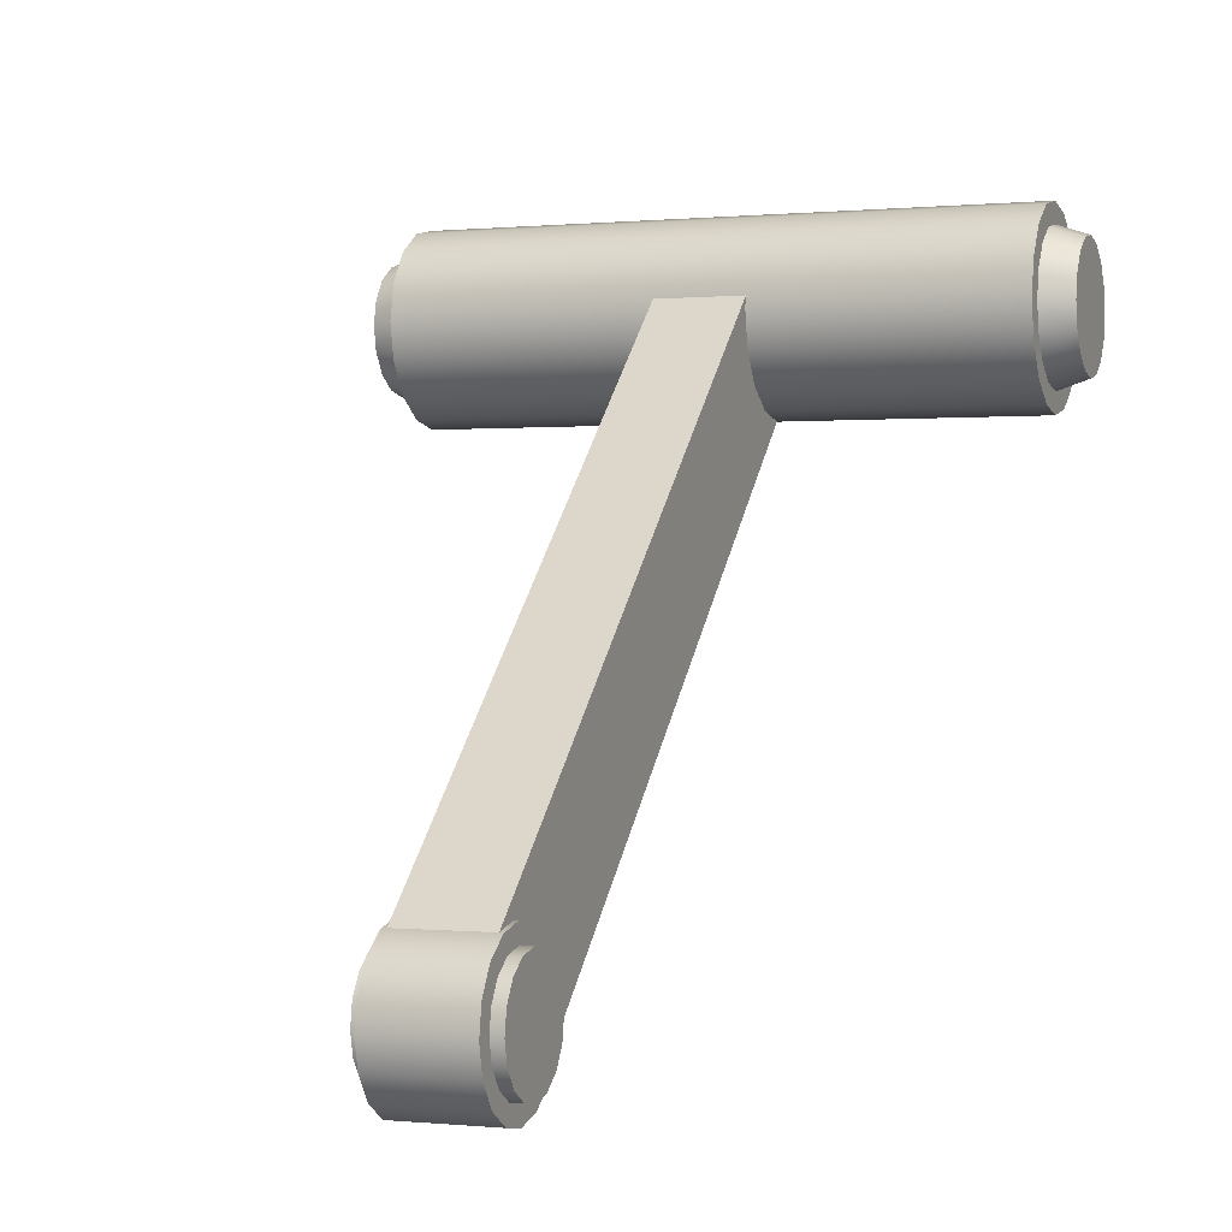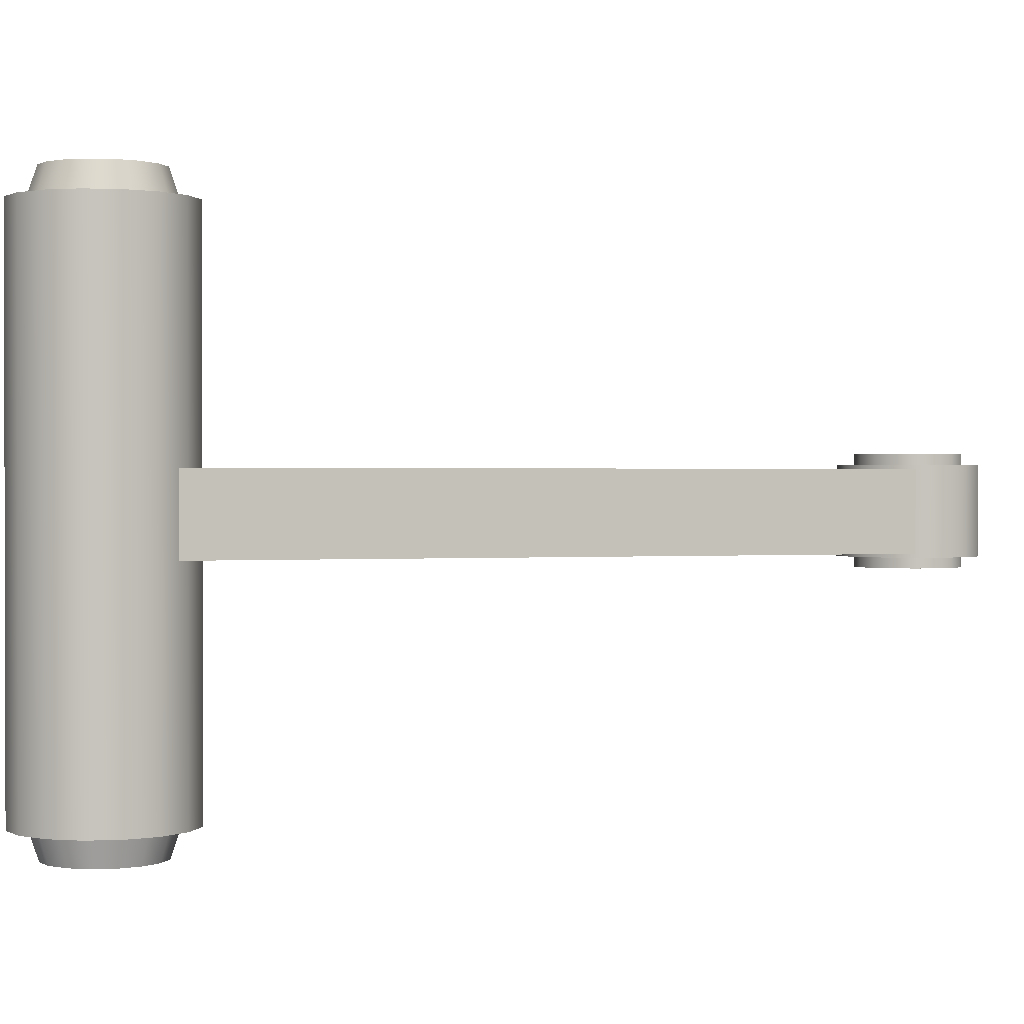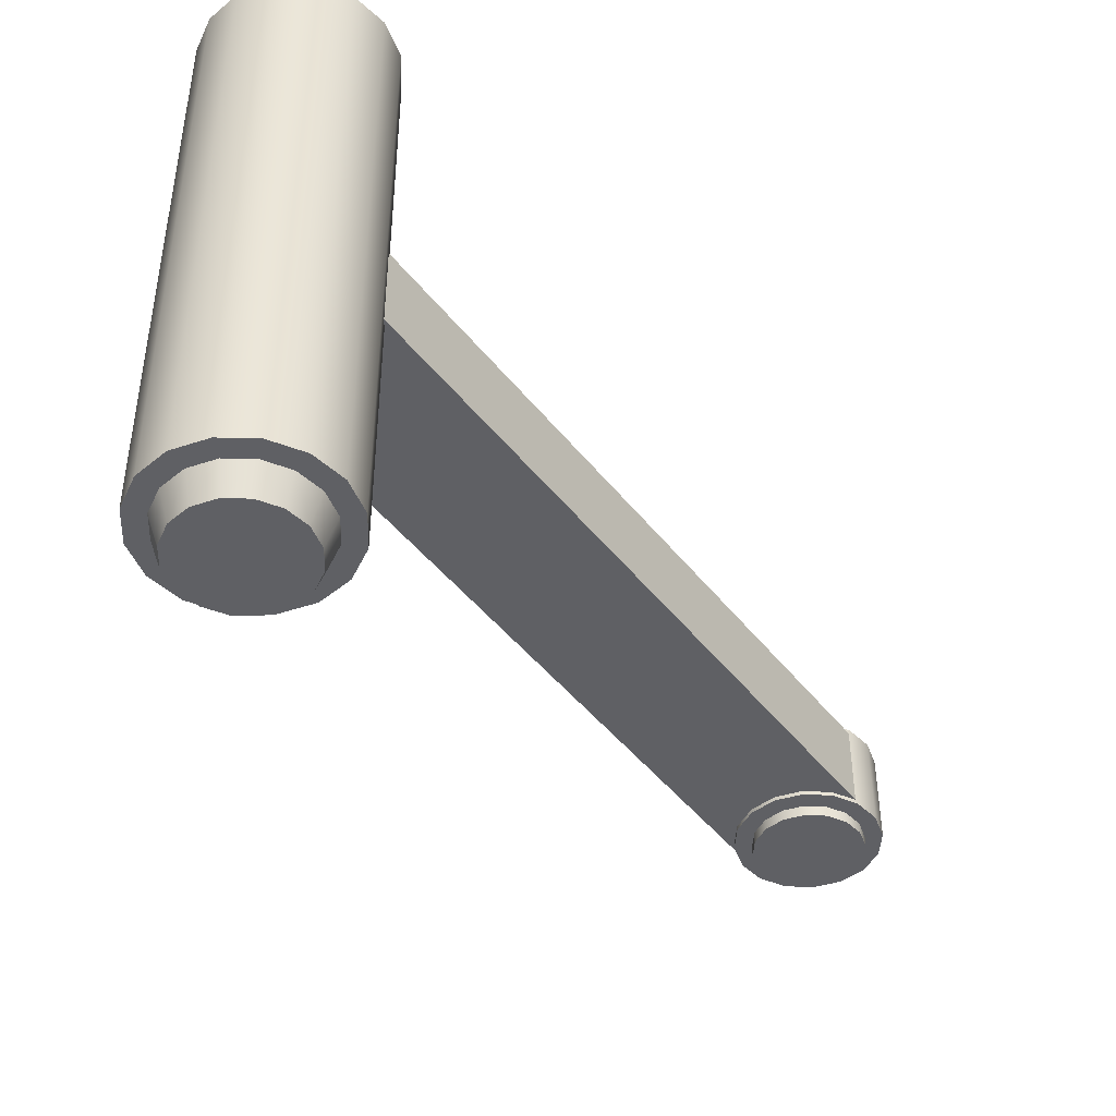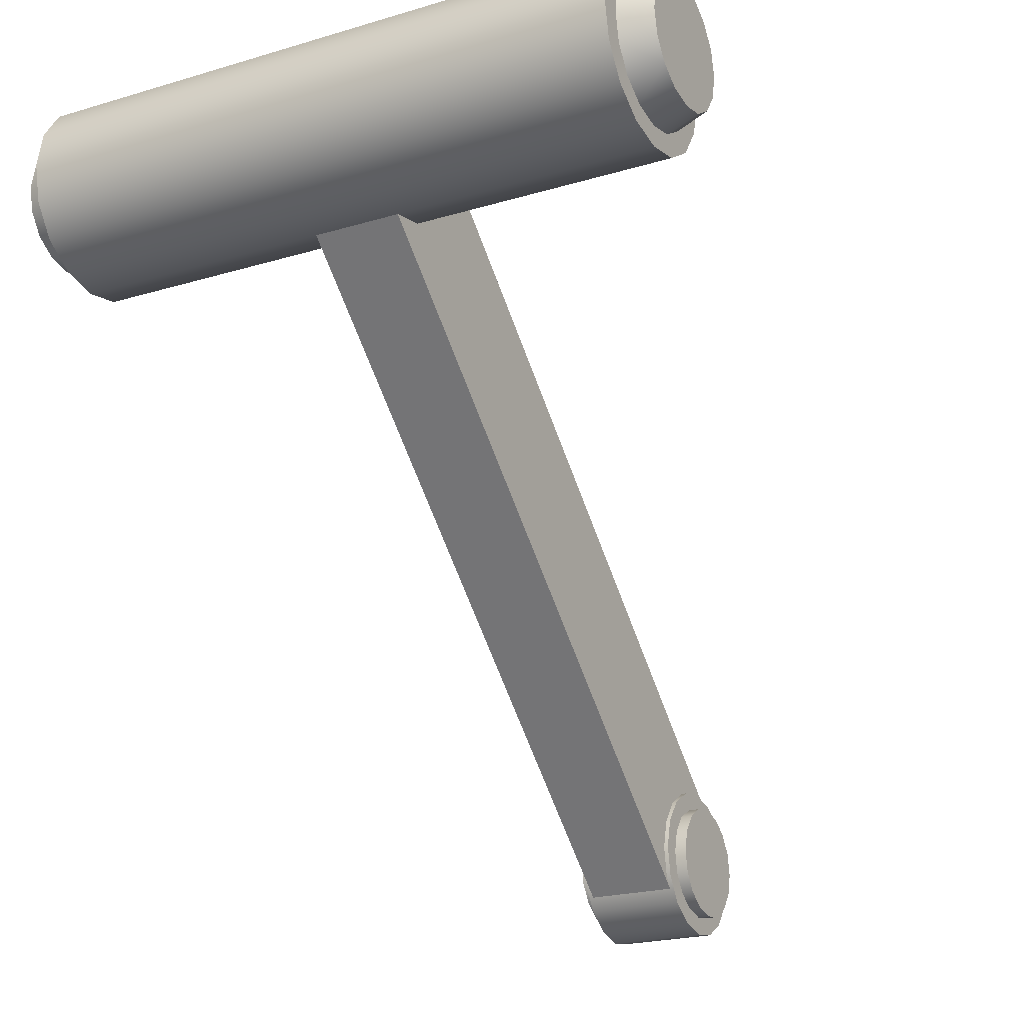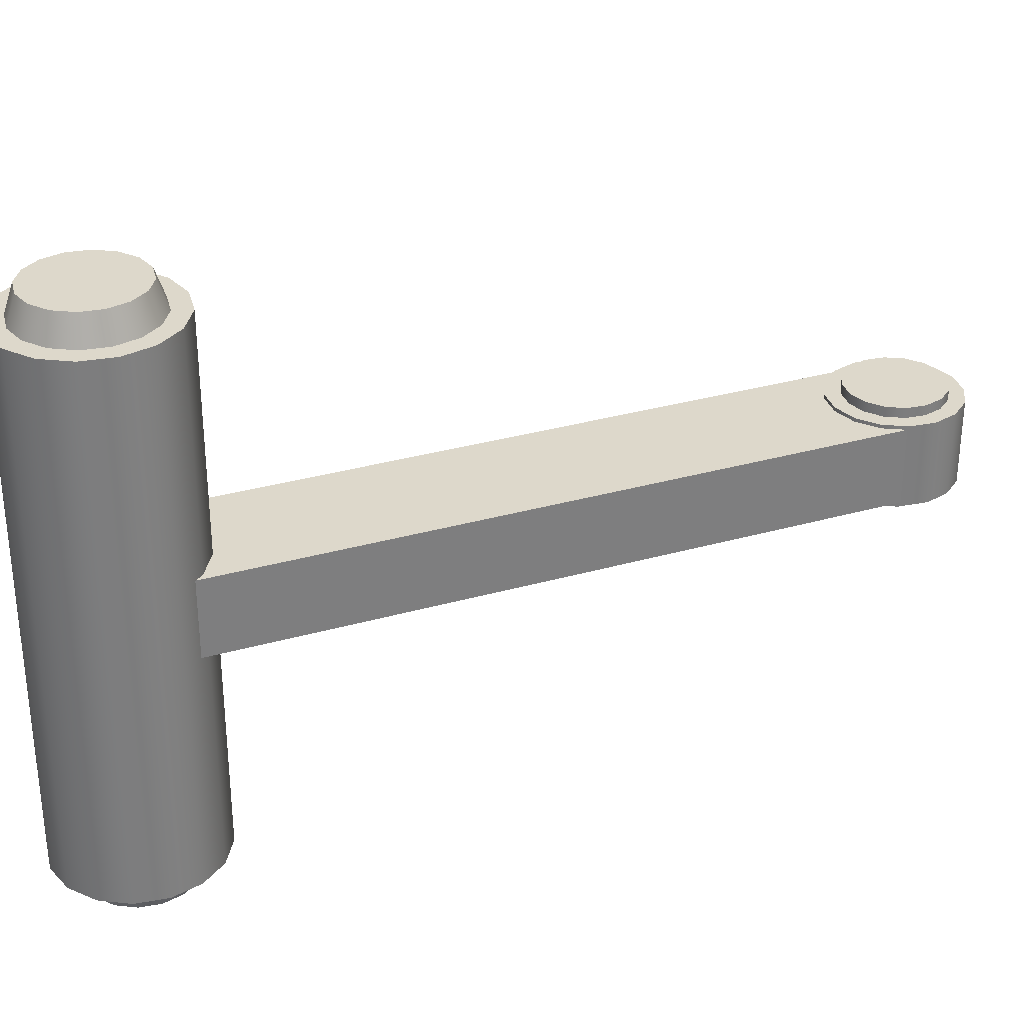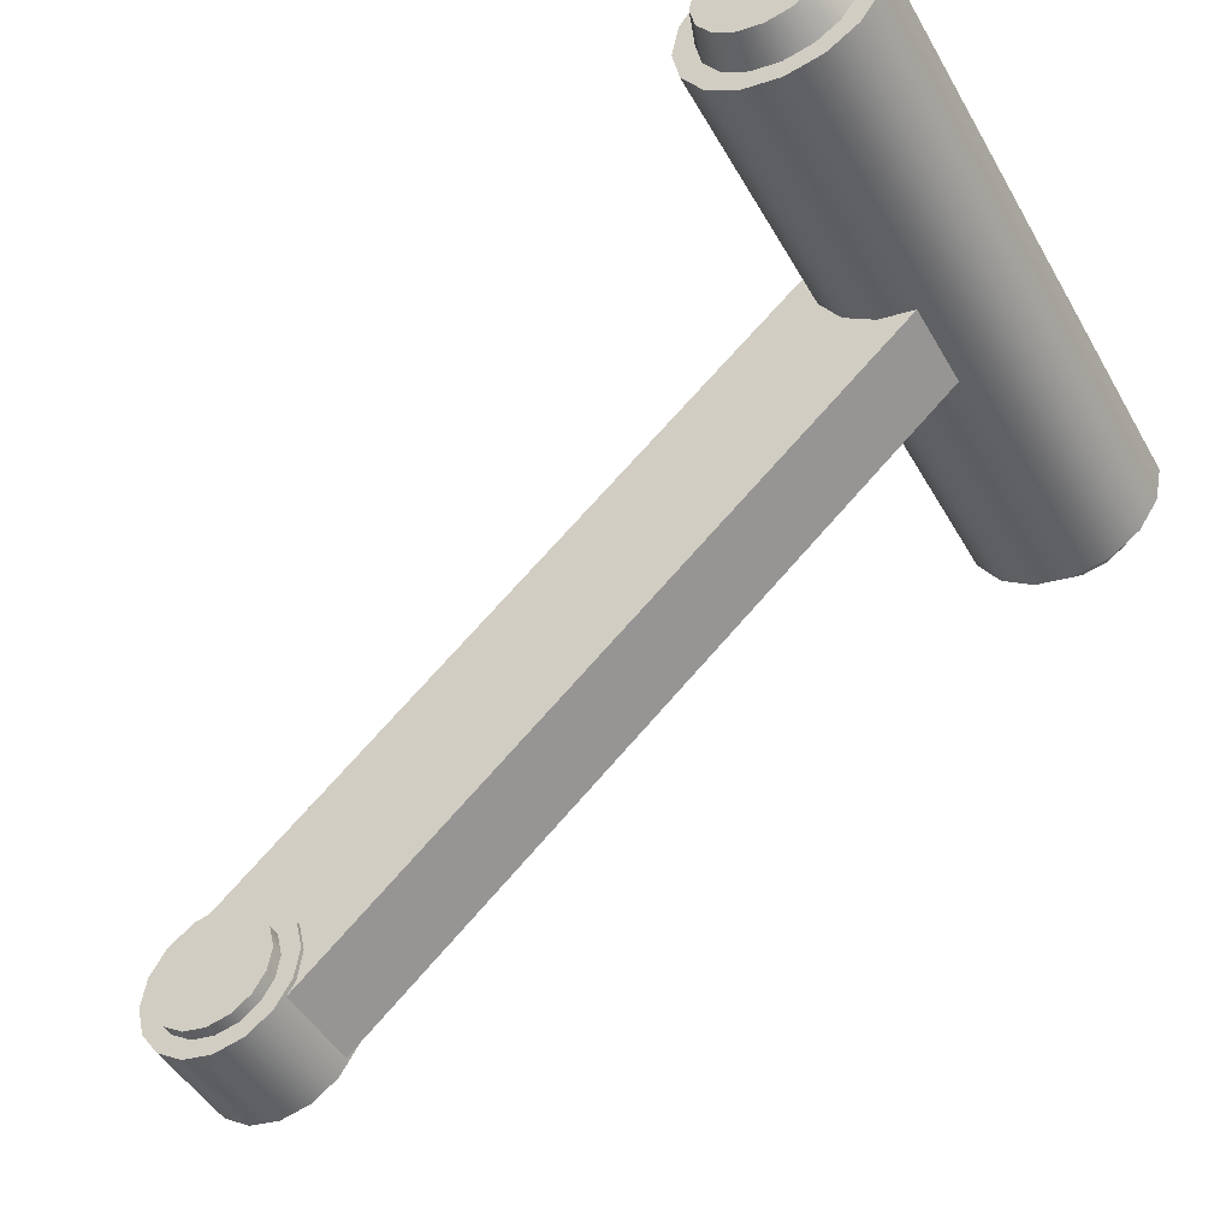
<metadata>
{"format":"obj","ext":"obj","renderer":"f3d","projection":"perspective","resolution":1024,"background":"white","views":[{"elev":0.1,"azim":110.5,"up":"+Z"},{"elev":0.8,"azim":25.6,"up":"+Y"},{"elev":-45.0,"azim":-12.7,"up":"+Y"},{"elev":-21.6,"azim":-62.0,"up":"+Z"},{"elev":31.2,"azim":19.7,"up":"+Y"},{"elev":-45.6,"azim":-152.2,"up":"+Z"}]}
</metadata>
<code>
o Cylinder.021
v 0.04867 -0.2558 0
v 0.04867 0.2558 0
v 0.04497 -0.2558 0.01863
v 0.04497 0.2558 0.01863
v 0.03442 -0.2558 0.03442
v 0.03442 0.2558 0.03442
v 0.01863 -0.2558 0.04497
v 0.01863 0.2558 0.04497
v 0 -0.2558 0.04867
v 0 0.2558 0.04867
v -0.01863 -0.2558 0.04497
v -0.01863 0.2558 0.04497
v -0.03442 -0.2558 0.03442
v -0.03442 0.2558 0.03442
v -0.04497 -0.2558 0.01863
v -0.04497 0.2558 0.01863
v -0.04867 -0.2558 0
v -0.04867 0.2558 0
v -0.04497 -0.2558 -0.01863
v -0.04497 0.2558 -0.01863
v -0.03442 -0.2558 -0.03442
v -0.03442 0.2558 -0.03442
v -0.01863 -0.2558 -0.04497
v -0.01863 0.2558 -0.04497
v 0 -0.2558 -0.04867
v 0 0.2558 -0.04867
v 0.01863 -0.2558 -0.04497
v 0.01863 0.2558 -0.04497
v 0.03442 -0.2558 -0.03442
v 0.03442 0.2558 -0.03442
v 0.04497 -0.2558 -0.01863
v 0.04497 0.2558 -0.01863
v 0.07302 -0.2315 0
v 0.06746 -0.2315 0.02794
v 0.06746 0.2315 0.02794
v 0.07302 0.2315 0
v 0.05163 -0.2315 0.05163
v 0.05163 0.2315 0.05163
v 0.02794 -0.2315 0.06746
v 0.02794 0.2315 0.06746
v 0 -0.2315 0.07302
v 0 0.2315 0.07302
v -0.02794 -0.2315 0.06746
v -0.02794 0.2315 0.06746
v -0.05163 -0.2315 0.05163
v -0.05163 0.2315 0.05163
v -0.06746 -0.2315 0.02794
v -0.06746 0.2315 0.02794
v -0.07302 -0.2315 0
v -0.07302 0.2315 0
v -0.06746 -0.2315 -0.02794
v -0.06746 0.2315 -0.02794
v -0.05163 -0.2315 -0.05163
v -0.05163 0.2315 -0.05163
v -0.02794 -0.2315 -0.06746
v -0.02794 0.2315 -0.06746
v 0 -0.2315 -0.07302
v 0 0.2315 -0.07302
v 0.02794 -0.2315 -0.06746
v 0.02794 0.2315 -0.06746
v 0.05163 -0.2315 -0.05163
v 0.05163 0.2315 -0.05163
v 0.06746 -0.2315 -0.02794
v 0.06746 0.2315 -0.02794
v 0.05684 -0.2315 0
v 0.05251 -0.2315 0.02175
v 0.05251 0.2315 0.02175
v 0.05684 0.2315 0
v 0.04019 -0.2315 0.04019
v 0.04019 0.2315 0.04019
v 0.02175 -0.2315 0.05251
v 0.02175 0.2315 0.05251
v 0 -0.2315 0.05683
v 0 0.2315 0.05683
v -0.02175 -0.2315 0.05251
v -0.02175 0.2315 0.05251
v -0.04019 -0.2315 0.04019
v -0.04019 0.2315 0.04019
v -0.05251 -0.2315 0.02175
v -0.05251 0.2315 0.02175
v -0.05683 -0.2315 0
v -0.05683 0.2315 0
v -0.05251 -0.2315 -0.02175
v -0.05251 0.2315 -0.02175
v -0.04019 -0.2315 -0.04019
v -0.04019 0.2315 -0.04019
v -0.02175 -0.2315 -0.05251
v -0.02175 0.2315 -0.05251
v 0 -0.2315 -0.05683
v 0 0.2315 -0.05683
v 0.02175 -0.2315 -0.05251
v 0.02175 0.2315 -0.05251
v 0.04019 -0.2315 -0.04019
v 0.04019 0.2315 -0.04019
v 0.05251 -0.2315 -0.02175
v 0.05251 0.2315 -0.02175
v 0.5409 0.03682 -0.4358
v 0.5358 0.03682 -0.4577
v 0.5227 0.03682 -0.4759
v 0.5036 0.03682 -0.4878
v 0.4815 0.03682 -0.4914
v 0.4596 0.03682 -0.4864
v 0.4414 0.03682 -0.4733
v 0.4295 0.03682 -0.4542
v 0.4259 0.03682 -0.4321
v 0.4309 0.03682 -0.4102
v 0.444 0.03682 -0.392
v 0.4631 0.03682 -0.3801
v 0.4852 0.03682 -0.3764
v 0.5071 0.03682 -0.3815
v 0.5253 0.03682 -0.3946
v 0.5372 0.03682 -0.4137
v 0.5358 -0.03682 -0.4577
v 0.5409 -0.03682 -0.4358
v 0.5227 -0.03682 -0.4759
v 0.5036 -0.03682 -0.4878
v 0.4815 -0.03682 -0.4914
v 0.4596 -0.03682 -0.4864
v 0.4414 -0.03682 -0.4733
v 0.4295 -0.03682 -0.4542
v 0.4259 -0.03682 -0.4321
v 0.4309 -0.03682 -0.4102
v 0.444 -0.03682 -0.392
v 0.4631 -0.03682 -0.3801
v 0.4852 -0.03682 -0.3764
v 0.5071 -0.03682 -0.3815
v 0.5253 -0.03682 -0.3946
v 0.5372 -0.03682 -0.4137
v 0.527 0.04578 -0.4354
v 0.5231 0.04578 -0.452
v 0.5132 0.04578 -0.4658
v 0.4988 0.04578 -0.4748
v 0.4819 0.04578 -0.4776
v 0.4653 0.04578 -0.4737
v 0.4515 0.04578 -0.4638
v 0.4425 0.04578 -0.4493
v 0.4397 0.04578 -0.4325
v 0.4436 0.04578 -0.4159
v 0.4535 0.04578 -0.4021
v 0.468 0.04578 -0.3931
v 0.4848 0.04578 -0.3903
v 0.5014 0.04578 -0.3942
v 0.5152 0.04578 -0.4041
v 0.5242 0.04578 -0.4185
v 0.5231 -0.04578 -0.452
v 0.527 -0.04578 -0.4354
v 0.5132 -0.04578 -0.4658
v 0.4988 -0.04578 -0.4748
v 0.4819 -0.04578 -0.4776
v 0.4653 -0.04578 -0.4737
v 0.4515 -0.04578 -0.4638
v 0.4425 -0.04578 -0.4493
v 0.4397 -0.04578 -0.4325
v 0.4436 -0.04578 -0.4159
v 0.4535 -0.04578 -0.4021
v 0.468 -0.04578 -0.3931
v 0.4848 -0.04578 -0.3903
v 0.5014 -0.04578 -0.3942
v 0.5152 -0.04578 -0.4041
v 0.5242 -0.04578 -0.4185
v 0.443 0.03361 -0.4703
v -0.03149 0.03361 -0.0442
v 0.5152 0.03361 -0.3899
v 0.04096 0.03361 0.03606
v 0.443 -0.03361 -0.4703
v -0.03149 -0.03361 -0.0442
v 0.5152 -0.03361 -0.3899
v 0.04096 -0.03361 0.03606
f 33 35 34
f 34 38 37
f 38 39 37
f 39 42 41
f 42 43 41
f 44 45 43
f 46 47 45
f 48 49 47
f 50 51 49
f 52 53 51
f 54 55 53
f 56 57 55
f 58 59 57
f 60 61 59
f 22 14 6
f 61 64 63
f 64 33 63
f 15 23 31
f 66 33 34
f 67 36 68
f 69 34 37
f 70 35 67
f 69 39 71
f 72 38 70
f 73 39 41
f 74 40 72
f 73 43 75
f 74 44 42
f 77 43 45
f 76 46 44
f 77 47 79
f 78 48 46
f 79 49 81
f 80 50 48
f 81 51 83
f 82 52 50
f 83 53 85
f 84 54 52
f 85 55 87
f 88 54 86
f 89 55 57
f 90 56 88
f 89 59 91
f 90 60 58
f 93 59 61
f 92 62 60
f 95 61 63
f 96 62 94
f 65 63 33
f 68 64 96
f 1 66 3
f 2 67 68
f 3 69 5
f 6 67 4
f 5 71 7
f 6 72 70
f 7 73 9
f 10 72 8
f 11 73 75
f 10 76 74
f 13 75 77
f 14 76 12
f 15 77 79
f 14 80 78
f 17 79 81
f 18 80 16
f 19 81 83
f 18 84 82
f 21 83 85
f 20 86 84
f 21 87 23
f 24 86 22
f 25 87 89
f 26 88 24
f 25 91 27
f 26 92 90
f 29 91 93
f 28 94 92
f 29 95 31
f 32 94 30
f 31 65 1
f 32 68 96
f 105 109 97
f 123 119 115
f 108 125 109
f 101 118 102
f 109 126 110
f 102 119 103
f 110 127 111
f 103 120 104
f 112 127 128
f 104 121 105
f 97 113 98
f 97 128 114
f 105 122 106
f 98 115 99
f 106 123 107
f 100 115 116
f 108 123 124
f 100 117 101
f 137 141 129
f 155 151 147
f 140 157 141
f 133 150 134
f 141 158 142
f 134 151 135
f 142 159 143
f 136 151 152
f 143 160 144
f 136 153 137
f 130 146 145
f 144 146 129
f 137 154 138
f 130 147 131
f 138 155 139
f 132 147 148
f 139 156 140
f 133 148 149
f 161 164 163
f 164 167 163
f 168 165 167
f 166 161 165
f 167 161 163
f 168 162 166
f 33 36 35
f 34 35 38
f 38 40 39
f 39 40 42
f 42 44 43
f 44 46 45
f 46 48 47
f 48 50 49
f 50 52 51
f 52 54 53
f 54 56 55
f 56 58 57
f 58 60 59
f 60 62 61
f 6 4 2
f 2 32 30
f 30 28 26
f 26 24 22
f 22 20 18
f 18 16 14
f 14 12 10
f 10 8 6
f 6 2 30
f 30 26 22
f 22 18 14
f 14 10 6
f 6 30 22
f 61 62 64
f 64 36 33
f 31 1 3
f 3 5 7
f 7 9 11
f 11 13 15
f 15 17 19
f 19 21 23
f 23 25 27
f 27 29 31
f 31 3 7
f 7 11 15
f 15 19 23
f 23 27 31
f 31 7 15
f 66 65 33
f 67 35 36
f 69 66 34
f 70 38 35
f 69 37 39
f 72 40 38
f 73 71 39
f 74 42 40
f 73 41 43
f 74 76 44
f 77 75 43
f 76 78 46
f 77 45 47
f 78 80 48
f 79 47 49
f 80 82 50
f 81 49 51
f 82 84 52
f 83 51 53
f 84 86 54
f 85 53 55
f 88 56 54
f 89 87 55
f 90 58 56
f 89 57 59
f 90 92 60
f 93 91 59
f 92 94 62
f 95 93 61
f 96 64 62
f 65 95 63
f 68 36 64
f 1 65 66
f 2 4 67
f 3 66 69
f 6 70 67
f 5 69 71
f 6 8 72
f 7 71 73
f 10 74 72
f 11 9 73
f 10 12 76
f 13 11 75
f 14 78 76
f 15 13 77
f 14 16 80
f 17 15 79
f 18 82 80
f 19 17 81
f 18 20 84
f 21 19 83
f 20 22 86
f 21 85 87
f 24 88 86
f 25 23 87
f 26 90 88
f 25 89 91
f 26 28 92
f 29 27 91
f 28 30 94
f 29 93 95
f 32 96 94
f 31 95 65
f 32 2 68
f 97 98 99
f 99 100 101
f 101 102 103
f 103 104 105
f 105 106 107
f 107 108 109
f 109 110 111
f 111 112 97
f 97 99 101
f 101 103 105
f 105 107 109
f 109 111 97
f 97 101 105
f 115 113 114
f 114 128 127
f 127 126 125
f 125 124 123
f 123 122 121
f 121 120 119
f 119 118 117
f 117 116 115
f 115 114 127
f 127 125 123
f 123 121 119
f 119 117 115
f 115 127 123
f 108 124 125
f 101 117 118
f 109 125 126
f 102 118 119
f 110 126 127
f 103 119 120
f 112 111 127
f 104 120 121
f 97 114 113
f 97 112 128
f 105 121 122
f 98 113 115
f 106 122 123
f 100 99 115
f 108 107 123
f 100 116 117
f 129 130 131
f 131 132 133
f 133 134 135
f 135 136 137
f 137 138 139
f 139 140 141
f 141 142 143
f 143 144 129
f 129 131 133
f 133 135 137
f 137 139 141
f 141 143 129
f 129 133 137
f 147 145 146
f 146 160 159
f 159 158 157
f 157 156 155
f 155 154 153
f 153 152 151
f 151 150 149
f 149 148 147
f 147 146 159
f 159 157 155
f 155 153 151
f 151 149 147
f 147 159 155
f 140 156 157
f 133 149 150
f 141 157 158
f 134 150 151
f 142 158 159
f 136 135 151
f 143 159 160
f 136 152 153
f 130 129 146
f 144 160 146
f 137 153 154
f 130 145 147
f 138 154 155
f 132 131 147
f 139 155 156
f 133 132 148
f 161 162 164
f 164 168 167
f 168 166 165
f 166 162 161
f 167 165 161
f 168 164 162

</code>
